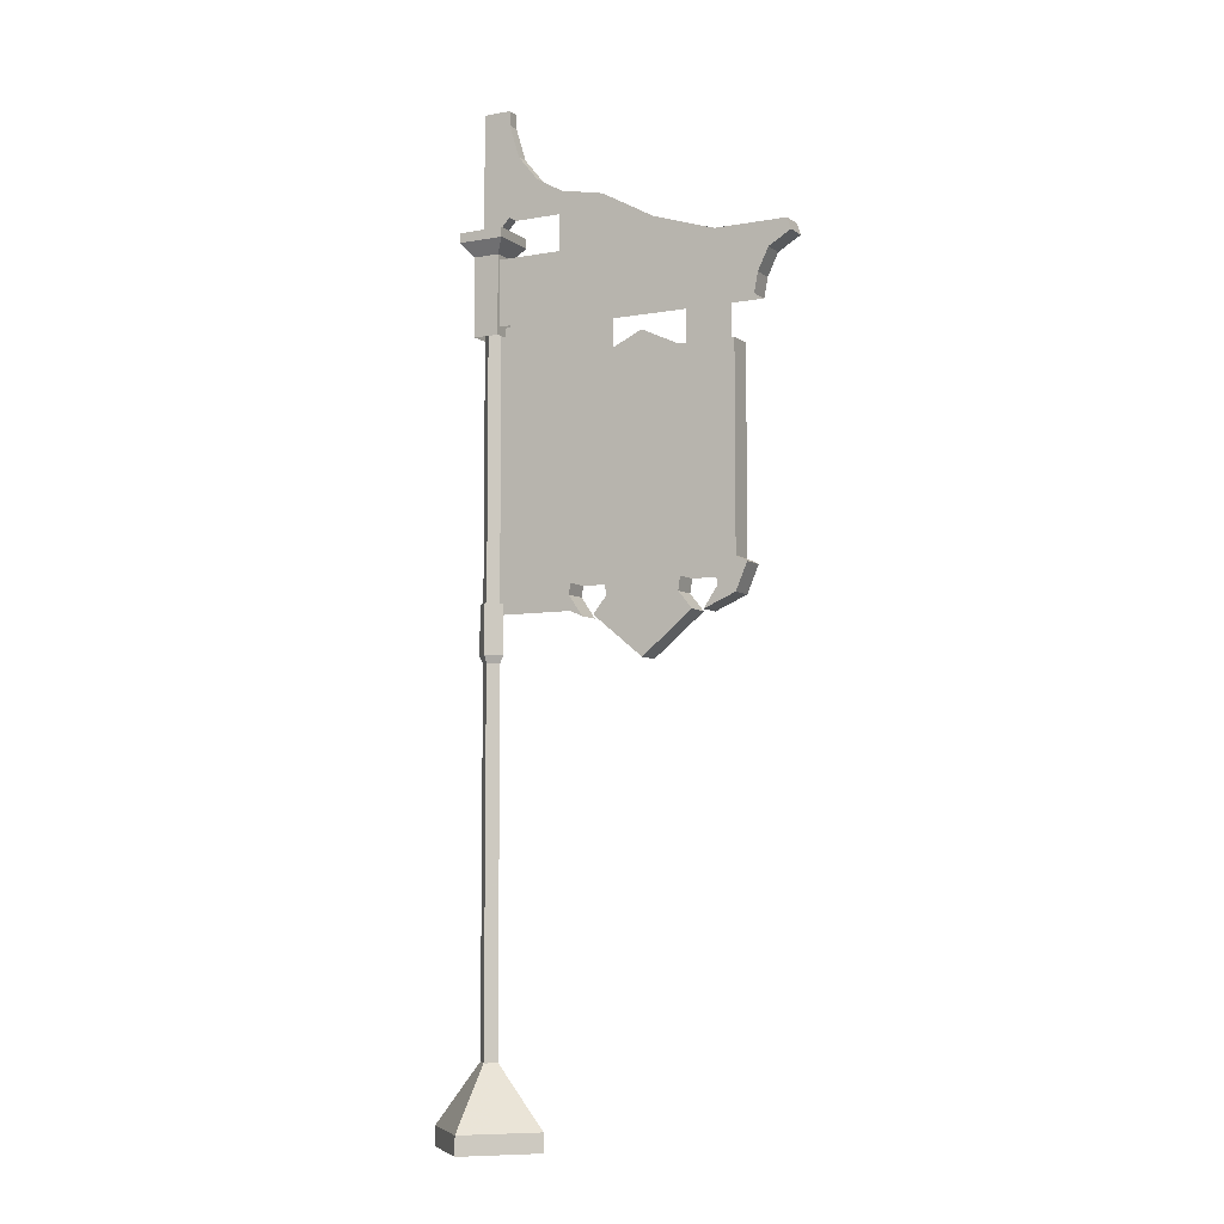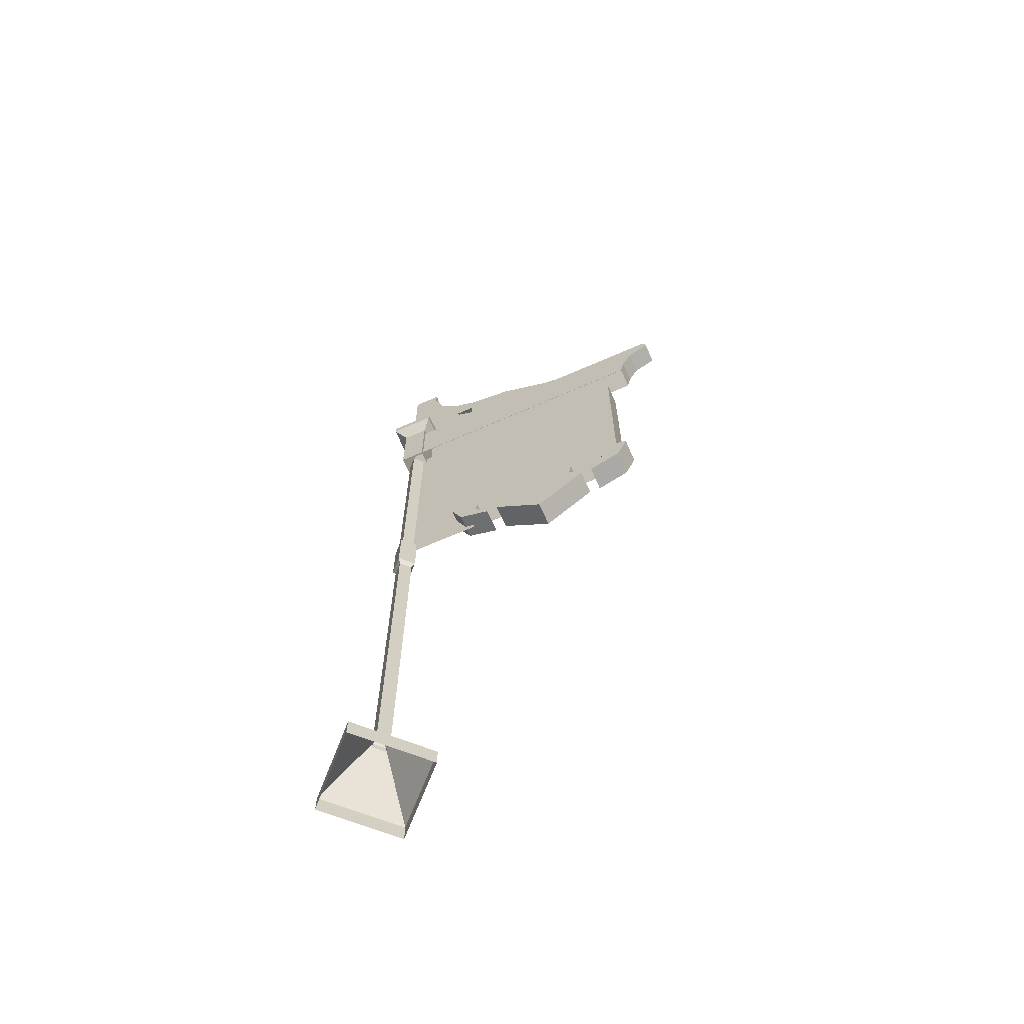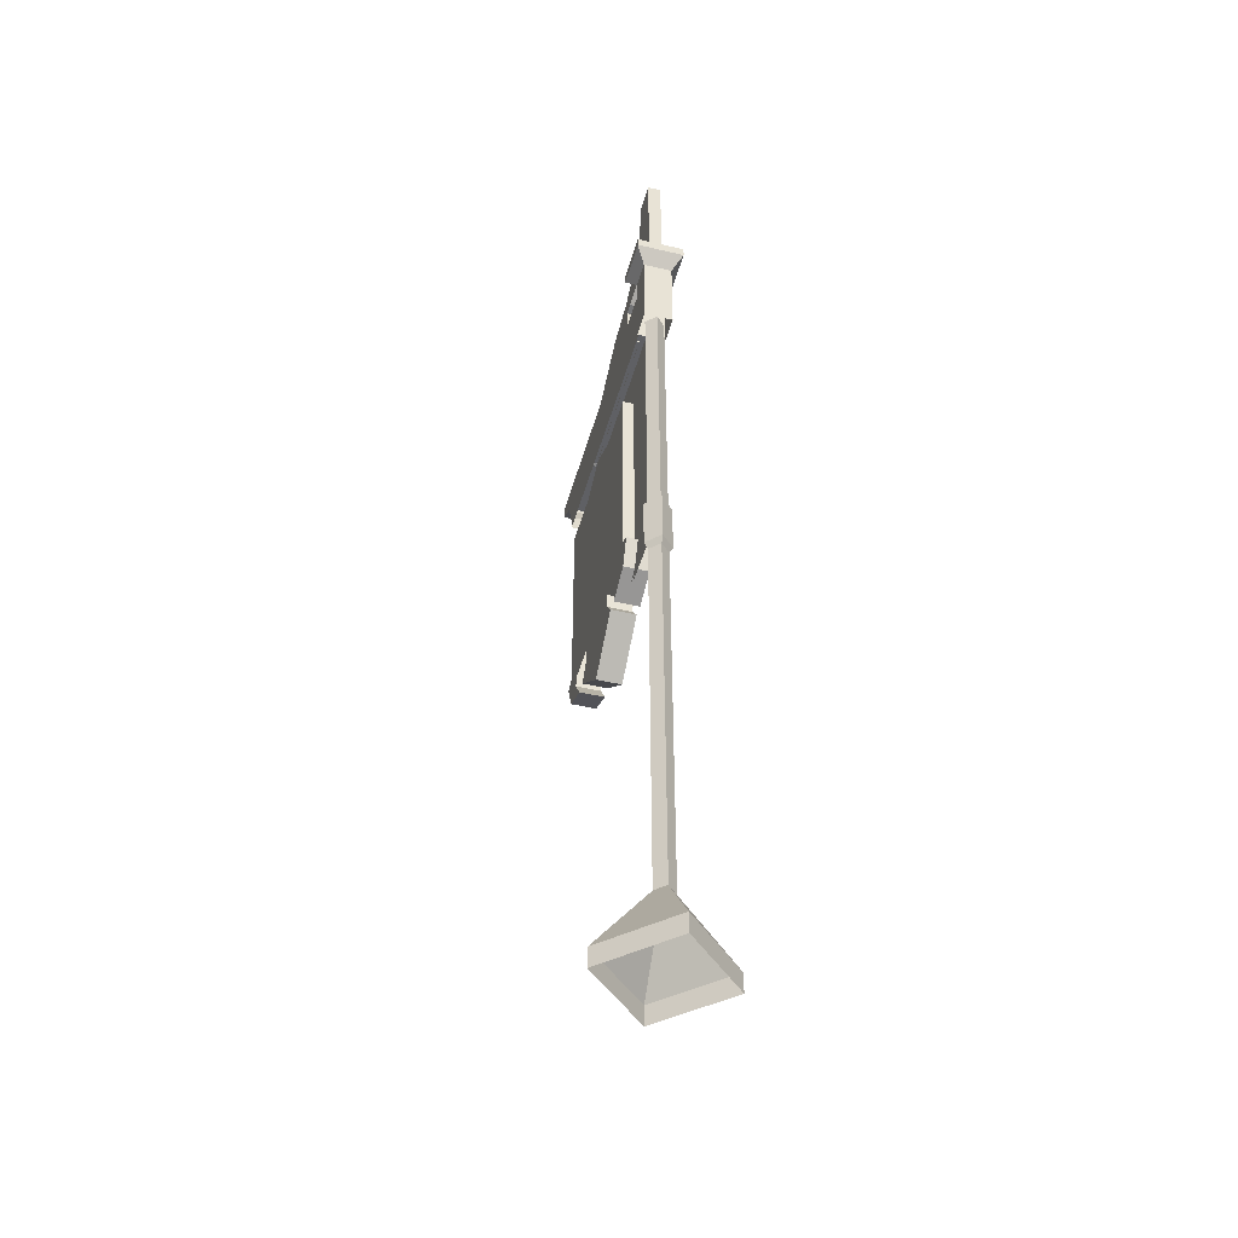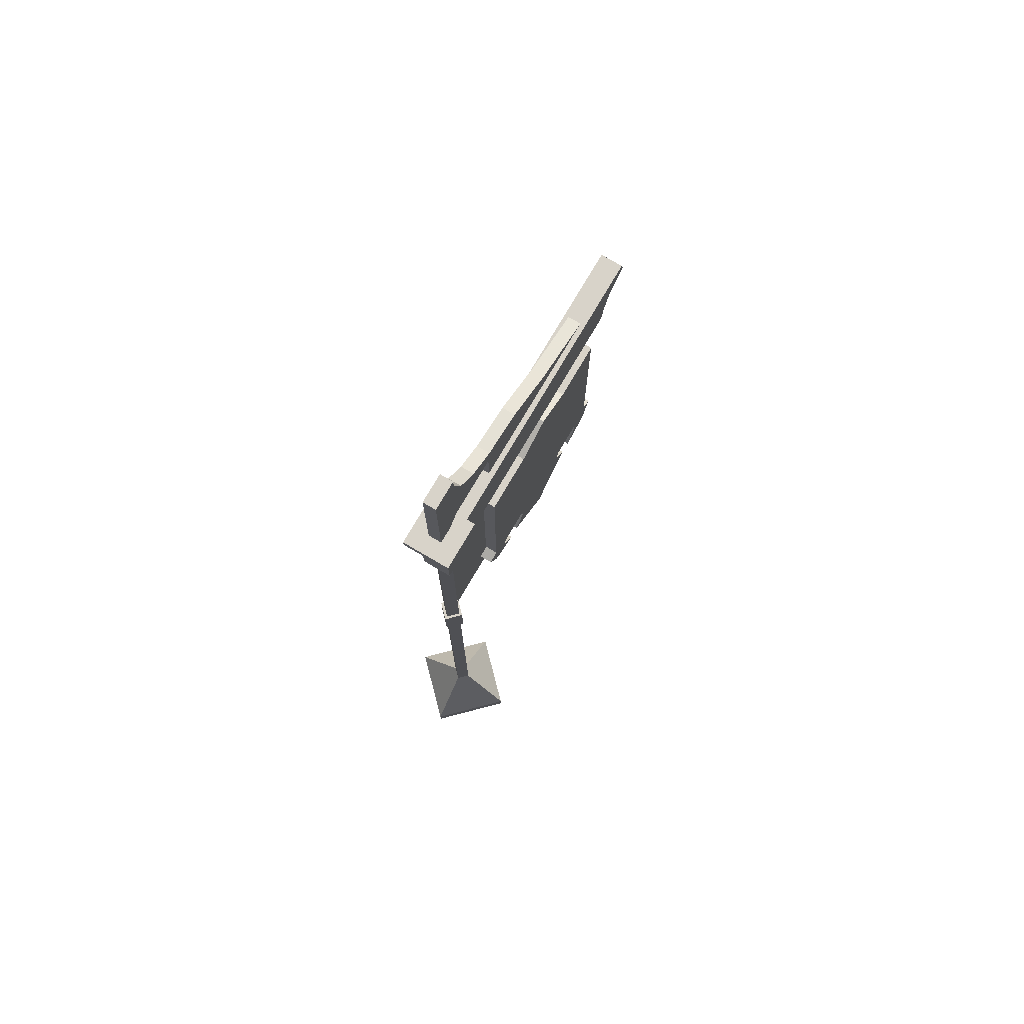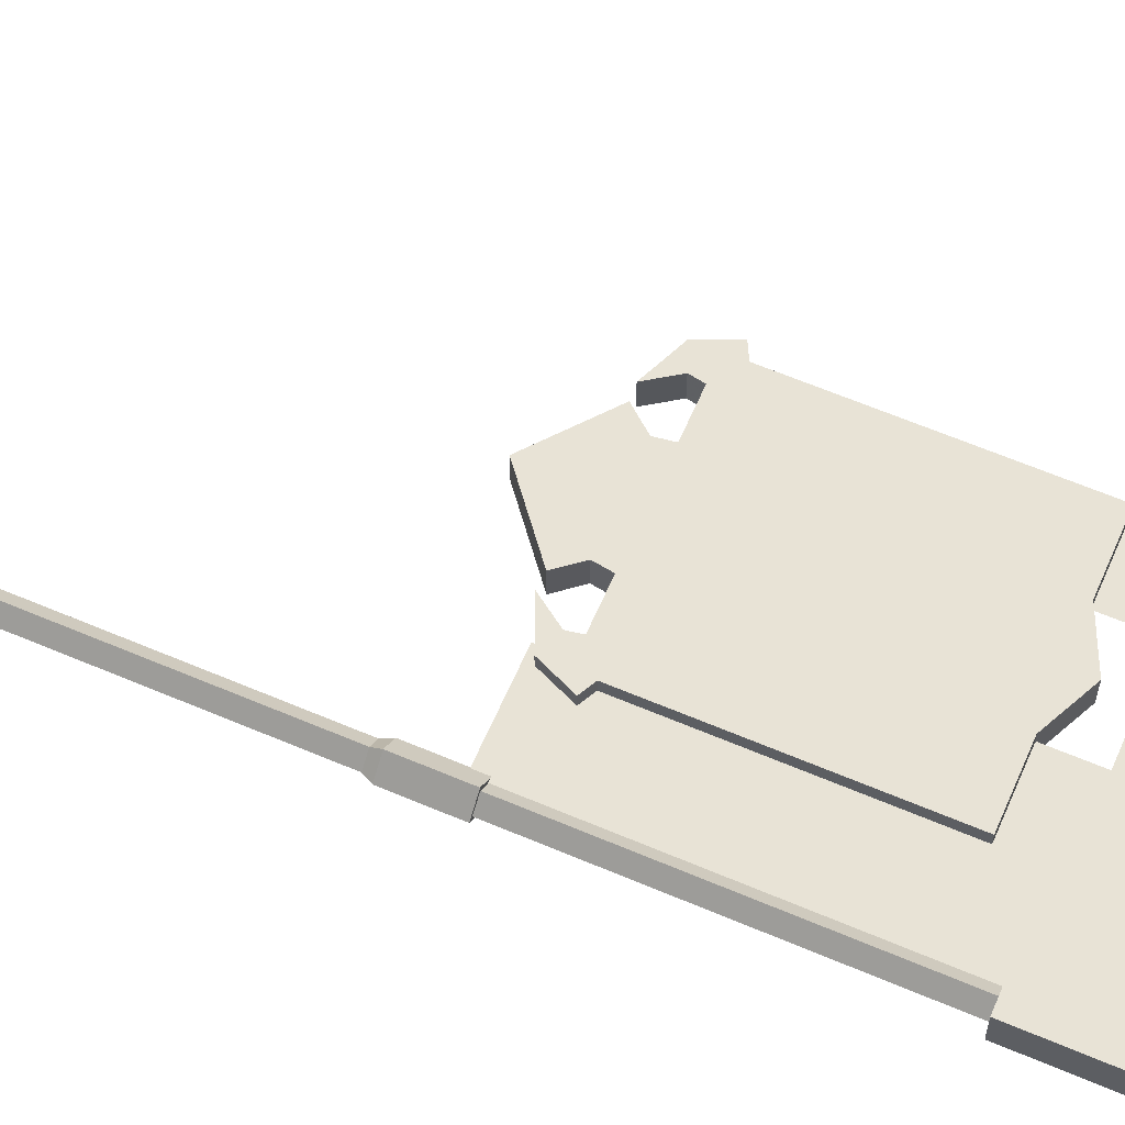
<metadata>
{"format":"obj","ext":"obj","renderer":"f3d","projection":"perspective","resolution":1024,"background":"white","views":[{"elev":-6.6,"azim":28.1,"up":"+Z"},{"elev":-67.3,"azim":23.7,"up":"+Z"},{"elev":-45.1,"azim":-105.2,"up":"+Z"},{"elev":76.0,"azim":-59.6,"up":"+Z"},{"elev":62.5,"azim":-66.6,"up":"+Y"}]}
</metadata>
<code>
g zhongbu_fuben_219_huangzi_02
v -29.18 2.49 191
v 38.39 2.49 195.8
v 37.46 2.49 191
v 41 -2.926 201.3
v -29.18 -2.926 207.3
v -29.18 -2.926 191
v 38.39 -2.926 195.8
v 37.46 -2.926 191
v 37.46 2.49 191
v 38.39 2.49 195.8
v 38.39 -2.926 195.8
v -29.18 -2.926 207.3
v 45.59 -2.926 207.3
v 45.59 2.49 207.3
v -29.18 2.49 207.3
v -29.18 -2.926 191
v -29.18 -2.926 207.3
v -29.18 2.49 207.3
v -29.18 2.49 191
v 41 2.49 201.3
v 41 -2.926 201.3
v 46.5 -2.926 204.5
v 46.5 2.49 204.5
v 45.59 2.49 207.3
v 45.59 -2.926 207.3
v 46.5 2.49 204.5
v 46.5 -2.926 204.5
v -29.18 2.49 207.3
v 45.59 2.49 207.3
v 46.5 2.49 204.5
v 46.5 -2.926 204.5
v 45.59 -2.926 207.3
v 41 2.49 201.3
v 37.46 -2.926 191
v -33.77 1.498 214.1
v -26.8 1.498 217.7
v -30.19 1.498 214.1
v -30.19 -1.687 214.1
v -26.8 -1.687 217.7
v -33.77 -1.687 214.1
v -30.19 -1.687 214.1
v -30.19 1.498 214.1
v -26.8 1.498 217.7
v -26.8 -1.687 217.7
v -33.77 -1.687 243.9
v -26.8 -1.687 243.9
v -26.8 1.498 243.9
v -33.77 1.498 243.9
v -33.77 1.498 243.9
v -26.8 1.498 240.4
v -26.8 -1.687 240.4
v -33.77 -1.687 243.9
v -33.77 -1.687 243.9
v -33.77 1.498 243.9
v -33.77 1.498 214.1
v -33.77 -1.687 214.1
v -26.8 1.498 243.9
v -26.8 -1.687 243.9
v -26.8 -1.687 240.4
v -26.8 1.498 240.4
v -26.8 1.498 243.9
v -26.8 -1.687 243.9
v -24.27 -1.687 232.2
v -12.63 1.498 222.2
v -13.18 1.498 217.7
v -24.27 1.498 232.2
v -24.27 -1.687 232.2
v -19.25 -1.687 226
v -19.25 1.498 226
v -12.63 1.498 222.2
v -12.63 -1.687 222.2
v -1.641 -1.687 220
v -1.641 1.498 220
v -12.63 -1.687 222.2
v -19.25 -1.687 226
v -24.27 1.498 232.2
v -19.25 1.498 226
v -13.18 -1.687 217.7
v 29.13 -1.687 207
v 11.61 -1.687 212.7
v -13.18 -1.687 207
v -13.18 1.498 207
v -13.18 -1.687 207
v -13.18 -1.687 217.7
v -13.18 1.498 217.7
v -13.18 1.498 207
v -1.641 1.498 220
v 11.61 1.498 212.7
v 11.61 1.498 212.7
v 11.61 -1.687 212.7
v 29.13 -1.687 207
v 29.13 1.498 207
v -1.641 -1.687 220
v 29.13 1.498 207
v -37.98 -5.979 214.2
v -26.4 -5.979 214.2
v -26.4 5.601 214.2
v -37.98 5.601 214.2
v -37.98 -5.979 214.2
v -37.98 5.601 214.2
v -37.98 5.601 211.9
v -37.98 -5.979 211.9
v -28.68 3.282 189
v -35.06 3.282 189
v -35.06 3.282 208.5
v -28.68 3.282 208.5
v -35.06 -3.66 189
v -28.68 -3.66 189
v -28.68 -3.66 208.5
v -35.06 -3.66 208.5
v -28.68 -3.66 189
v -28.68 3.282 189
v -28.68 3.282 208.5
v -28.68 -3.66 208.5
v -37.98 -5.979 211.9
v -37.98 5.601 211.9
v -35.06 3.282 208.5
v -35.06 -3.66 208.5
v -26.4 5.601 211.9
v -37.98 5.601 211.9
v -37.98 5.601 214.2
v -26.4 5.601 214.2
v -37.98 -5.979 211.9
v -26.4 -5.979 211.9
v -26.4 -5.979 214.2
v -37.98 -5.979 214.2
v -26.4 -5.979 211.9
v -26.4 5.601 211.9
v -26.4 5.601 214.2
v -26.4 -5.979 214.2
v -28.68 3.282 208.5
v -35.06 3.282 208.5
v -37.98 5.601 211.9
v -26.4 5.601 211.9
v -35.06 -3.66 208.5
v -28.68 -3.66 208.5
v -26.4 -5.979 211.9
v -37.98 -5.979 211.9
v -28.68 -3.66 208.5
v -28.68 3.282 208.5
v -26.4 5.601 211.9
v -26.4 -5.979 211.9
v -35.06 -3.66 208.5
v -35.06 3.282 208.5
v -35.06 3.282 189
v -35.06 -3.66 189
v -16.67 2.828 130.9
v -13.92 2.828 132.3
v -8.981 2.828 128.7
v -16.67 -3.299 130.9
v -8.981 -3.299 128.7
v -13.92 -3.299 132.3
v 35.46 -3.299 130.9
v 35.46 2.828 130.9
v 32.72 2.828 132.3
v 32.72 -3.299 132.3
v 32.72 -3.299 181.5
v 32.72 2.828 181.5
v 18.87 2.828 181.5
v 18.87 -3.299 181.5
v -13.92 -3.299 181.5
v -13.92 2.828 181.5
v -13.92 2.828 132.3
v -13.92 -3.299 132.3
v 18.87 2.828 181.5
v 32.72 2.828 132.3
v -0.07502 2.828 181.5
v 32.72 -3.299 132.3
v 18.87 -3.299 181.5
v -0.07502 -3.299 181.5
v 32.72 -3.299 132.3
v 32.72 2.828 132.3
v 32.72 2.828 181.5
v 32.72 -3.299 181.5
v -13.92 -3.299 132.3
v -13.92 2.828 132.3
v -16.67 2.828 130.9
v -16.67 -3.299 130.9
v 9.396 -3.299 186
v 9.396 2.828 186
v -0.07502 2.828 181.5
v -0.07502 -3.299 181.5
v 9.396 2.828 186
v 9.396 -3.299 186
v -13.92 2.828 181.5
v -13.92 -3.299 181.5
v 9.396 2.828 186
v 9.396 -3.299 186
v 24.72 -3.299 120.9
v 24.72 2.828 120.9
v 32.64 2.828 124.3
v 32.64 -3.299 124.3
v -5.926 2.828 120.9
v -5.926 -3.299 120.9
v -13.85 -3.299 124.3
v -13.85 2.828 124.3
v 0.2985 2.828 125.3
v -0.2181 2.828 128.7
v 19.01 2.828 128.7
v 18.49 2.828 125.3
v 18.49 2.828 125.3
v 19.01 2.828 128.7
v 19.01 -3.299 128.7
v 18.49 -3.299 125.3
v 18.49 -3.299 125.3
v 19.01 -3.299 128.7
v -0.2181 -3.299 128.7
v 0.2985 -3.299 125.3
v 0.2985 -3.299 125.3
v -0.2181 -3.299 128.7
v -0.2181 2.828 128.7
v 0.2985 2.828 125.3
v 32.64 2.828 124.3
v 28.26 2.828 126
v 27.77 2.828 128.7
v 35.46 2.828 130.9
v 35.46 2.828 130.9
v 35.46 -3.299 130.9
v 32.64 -3.299 124.3
v 35.46 -3.299 130.9
v 27.77 -3.299 128.7
v 28.26 -3.299 126
v 28.26 -3.299 126
v 27.77 -3.299 128.7
v 27.77 2.828 128.7
v 28.26 2.828 126
v -13.85 -3.299 124.3
v -9.464 -3.299 126
v -16.67 -3.299 130.9
v -16.67 2.828 130.9
v -13.85 2.828 124.3
v -9.464 2.828 126
v -9.464 2.828 126
v -8.981 2.828 128.7
v -8.981 -3.299 128.7
v -9.464 -3.299 126
v -3.106 2.828 121.1
v 21.9 2.828 121.1
v 9.396 2.828 110.9
v 9.396 -3.299 110.9
v 9.396 2.828 110.9
v 21.9 2.828 121.1
v 21.9 -3.299 121.1
v 21.9 -3.299 121.1
v -3.106 -3.299 121.1
v 9.396 -3.299 110.9
v 9.396 2.828 110.9
v 9.396 -3.299 110.9
v -3.106 -3.299 121.1
v -3.106 2.828 121.1
v 18.49 2.828 125.3
v 18.49 -3.299 125.3
v 21.9 -3.299 121.1
v 21.9 2.828 121.1
v 0.2985 -3.299 125.3
v 0.2985 2.828 125.3
v -3.106 2.828 121.1
v -3.106 -3.299 121.1
v 28.26 -3.299 126
v 28.26 2.828 126
v 24.72 2.828 120.9
v 24.72 -3.299 120.9
v -9.464 2.828 126
v -9.464 -3.299 126
v -5.926 -3.299 120.9
v -5.926 2.828 120.9
v 32.72 2.828 181.5
v 32.72 -3.299 181.5
v -13.92 2.828 181.5
v -13.92 -3.299 181.5
v -5.926 -3.299 120.9
v -5.926 2.828 120.9
v 24.72 2.828 120.9
v 24.72 -3.299 120.9
v -31.97 2.141 111.1
v -34.16 -0.05585 111.1
v -35.21 -0.05585 113.2
v -31.97 3.193 113.2
v -31.97 -3.304 113.2
v -31.97 -2.253 111.1
v -29.77 -0.05585 111.1
v -28.72 -0.05585 113.2
v -29.77 -0.05585 111.1
v -31.97 2.141 111.1
v -31.97 3.193 113.2
v -28.72 -0.05585 113.2
v -31.97 -3.304 125.4
v -35.21 -0.05585 125.4
v -35.21 -0.05585 113.2
v -31.97 -3.304 113.2
v -35.21 -0.05585 125.4
v -31.97 3.193 125.4
v -28.72 -0.05585 125.4
v -31.97 -3.304 125.4
v -31.97 3.193 125.4
v -28.72 -0.05585 125.4
v -34.16 -0.05585 111.1
v -31.97 -2.253 111.1
v -31.97 -2.414 190.1
v -34.32 -0.05586 190.1
v -34.32 -0.05585 18.22
v -31.97 -2.414 18.22
v -31.97 2.303 18.22
v -34.32 -0.05585 18.22
v -34.32 -0.05586 190.1
v -31.97 2.303 190.1
v -29.61 -0.05585 18.22
v -29.61 -0.05586 190.1
v -29.61 -0.05585 18.22
v -29.61 -0.05586 190.1
v 30.5 -0.175 191.3
v 19.07 -0.175 191.3
v 19.07 -0.175 180.9
v 30.5 -0.175 180.9
v 0.2725 -0.175 191.3
v -11.16 -0.175 191.3
v -11.16 -0.175 180.9
v 0.2725 -0.175 180.9
v -11.23 -0.175 191.3
v -29.93 -0.175 191.3
v -29.93 -0.175 122.7
v -11.23 -0.175 122.7
v -46.5 1e-05 4.543
v -32.01 -14.5 4.543
v -32.01 1.2e-05 22.53
v -32.01 -14.5 4.543
v -17.51 1.1e-05 4.543
v -32.01 1.2e-05 22.53
v -17.51 1.1e-05 4.543
v -32.01 14.5 4.543
v -32.01 1.2e-05 22.53
v -32.01 14.5 4.543
v -46.5 1e-05 4.543
v -32.01 1.2e-05 22.53
v -32.01 14.5 -0.1328
v -46.5 1.1e-05 -0.1328
v -46.5 1e-05 4.543
v -32.01 14.5 4.543
v -17.51 1.1e-05 -0.1328
v -32.01 14.5 -0.1328
v -32.01 14.5 4.543
v -17.51 1.1e-05 4.543
v -32.01 -14.5 -0.1328
v -17.51 1.1e-05 -0.1328
v -17.51 1.1e-05 4.543
v -32.01 -14.5 4.543
v -46.5 1.1e-05 -0.1328
v -32.01 -14.5 -0.1328
v -32.01 -14.5 4.543
v -46.5 1e-05 4.543
v -35.21 -0.05585 125.4
v -31.97 -3.304 125.4
v -28.72 -0.05585 125.4
v -31.97 3.193 125.4
v 30.5 0.1393 191.3
v 30.5 0.1393 180.9
v 19.07 0.1393 180.9
v 19.07 0.1393 191.3
v 0.2725 0.1393 191.3
v 0.2725 0.1393 180.9
v -11.16 0.1393 180.9
v -11.16 0.1393 191.3
v -11.23 0.1393 191.3
v -11.23 0.1393 122.7
v -29.93 0.1393 122.7
v -29.93 0.1393 191.3
f 1 2 3
f 4 5 6
f 6 7 4
f 8 9 10
f 10 11 8
f 12 13 14
f 14 15 12
f 16 17 18
f 18 19 16
f 11 10 20
f 20 21 11
f 22 23 24
f 24 25 22
f 21 20 26
f 26 27 21
f 28 29 30
f 31 32 5
f 28 30 33
f 4 31 5
f 33 2 1
f 1 28 33
f 6 34 7
f 35 36 37
f 38 39 40
f 41 42 43
f 43 44 41
f 45 46 47
f 47 48 45
f 36 35 49
f 49 50 36
f 40 39 51
f 51 52 40
f 53 54 55
f 55 56 53
f 49 57 50
f 51 58 52
f 59 60 61
f 61 62 59
f 51 39 63
f 36 64 65
f 66 67 68
f 68 69 66
f 70 71 72
f 72 73 70
f 69 68 71
f 71 70 69
f 67 66 60
f 60 59 67
f 39 74 75
f 36 76 77
f 39 75 63
f 36 50 76
f 36 77 64
f 39 78 74
f 79 80 81
f 82 83 84
f 84 85 82
f 86 65 87
f 87 88 86
f 89 73 72
f 72 90 89
f 89 90 91
f 91 92 89
f 93 74 78
f 65 64 87
f 81 80 93
f 93 78 81
f 88 94 86
f 95 96 97
f 97 98 95
f 99 100 101
f 101 102 99
f 103 104 105
f 105 106 103
f 107 108 109
f 109 110 107
f 111 112 113
f 113 114 111
f 115 116 117
f 117 118 115
f 119 120 121
f 121 122 119
f 123 124 125
f 125 126 123
f 127 128 129
f 129 130 127
f 131 132 133
f 133 134 131
f 135 136 137
f 137 138 135
f 139 140 141
f 141 142 139
f 143 144 145
f 145 146 143
f 147 148 149
f 150 151 152
f 153 154 155
f 155 156 153
f 157 158 159
f 159 160 157
f 161 162 163
f 163 164 161
f 165 166 148
f 148 167 165
f 152 168 169
f 169 170 152
f 171 172 173
f 173 174 171
f 175 176 177
f 177 178 175
f 179 180 181
f 181 182 179
f 160 159 183
f 183 184 160
f 182 181 185
f 185 186 182
f 167 187 165
f 169 188 170
f 189 190 191
f 191 192 189
f 193 194 195
f 195 196 193
f 197 198 199
f 199 200 197
f 201 202 203
f 203 204 201
f 205 206 207
f 207 208 205
f 209 210 211
f 211 212 209
f 213 214 215
f 215 216 213
f 192 191 217
f 217 218 192
f 219 220 221
f 221 222 219
f 223 224 225
f 225 226 223
f 227 228 151
f 151 150 227
f 196 195 229
f 229 230 196
f 231 147 149
f 149 232 231
f 233 234 235
f 235 236 233
f 237 238 239
f 240 241 242
f 242 243 240
f 244 245 246
f 247 248 249
f 249 250 247
f 197 200 238
f 238 237 197
f 251 252 253
f 253 254 251
f 205 208 245
f 245 244 205
f 255 256 257
f 257 258 255
f 259 260 261
f 261 262 259
f 263 264 265
f 265 266 263
f 165 267 166
f 168 268 169
f 148 269 167
f 170 270 152
f 227 271 228
f 232 272 231
f 213 273 214
f 222 274 219
f 166 216 215
f 221 220 168
f 148 198 149
f 151 207 152
f 166 215 199
f 206 221 168
f 199 198 148
f 148 166 199
f 152 207 206
f 206 168 152
f 275 276 277
f 277 278 275
f 279 280 281
f 281 282 279
f 283 284 285
f 285 286 283
f 287 288 289
f 289 290 287
f 278 277 291
f 291 292 278
f 279 282 293
f 293 294 279
f 286 285 295
f 295 296 286
f 290 289 297
f 297 298 290
f 299 300 301
f 301 302 299
f 303 304 305
f 305 306 303
f 302 307 308
f 308 299 302
f 309 303 306
f 306 310 309
f 311 312 313
f 313 314 311
f 315 316 317
f 317 318 315
f 319 320 321
f 321 322 319
f 323 324 325
f 326 327 328
f 329 330 331
f 332 333 334
f 335 336 337
f 337 338 335
f 339 340 341
f 341 342 339
f 343 344 345
f 345 346 343
f 347 348 349
f 349 350 347
f 351 352 353
f 353 354 351
f 355 356 357
f 357 358 355
f 359 360 361
f 361 362 359
f 363 364 365
f 365 366 363

</code>
